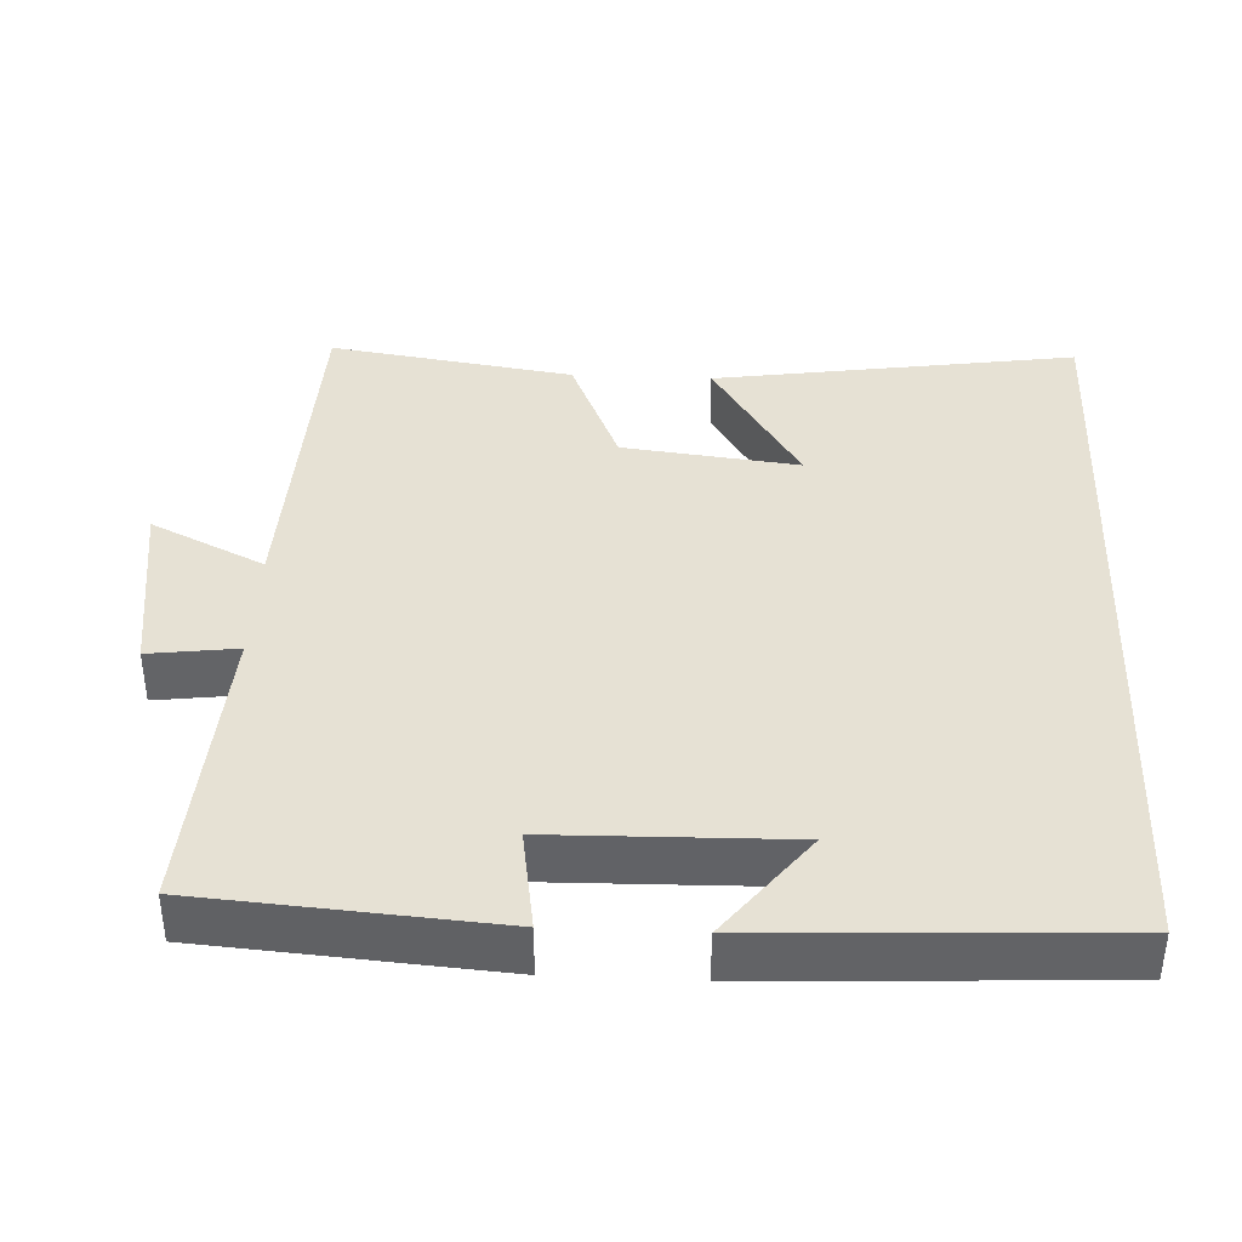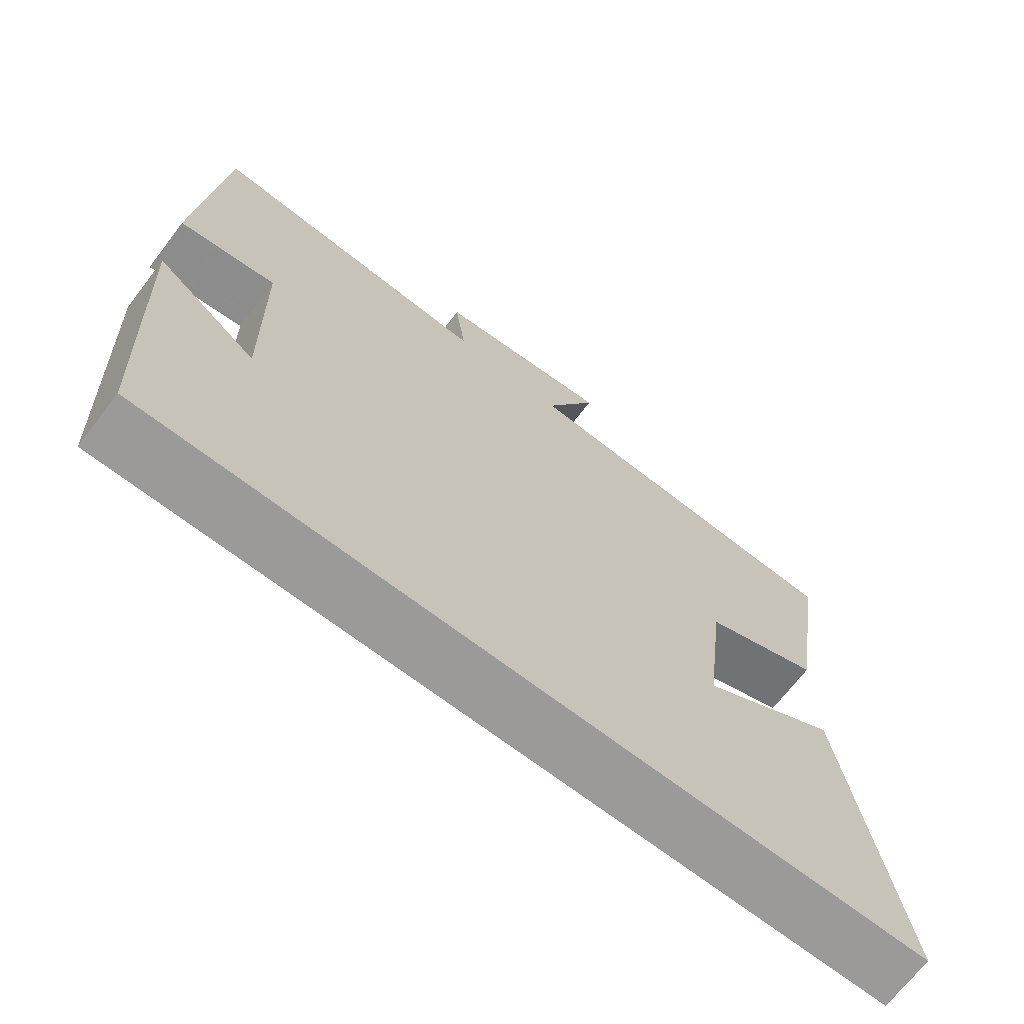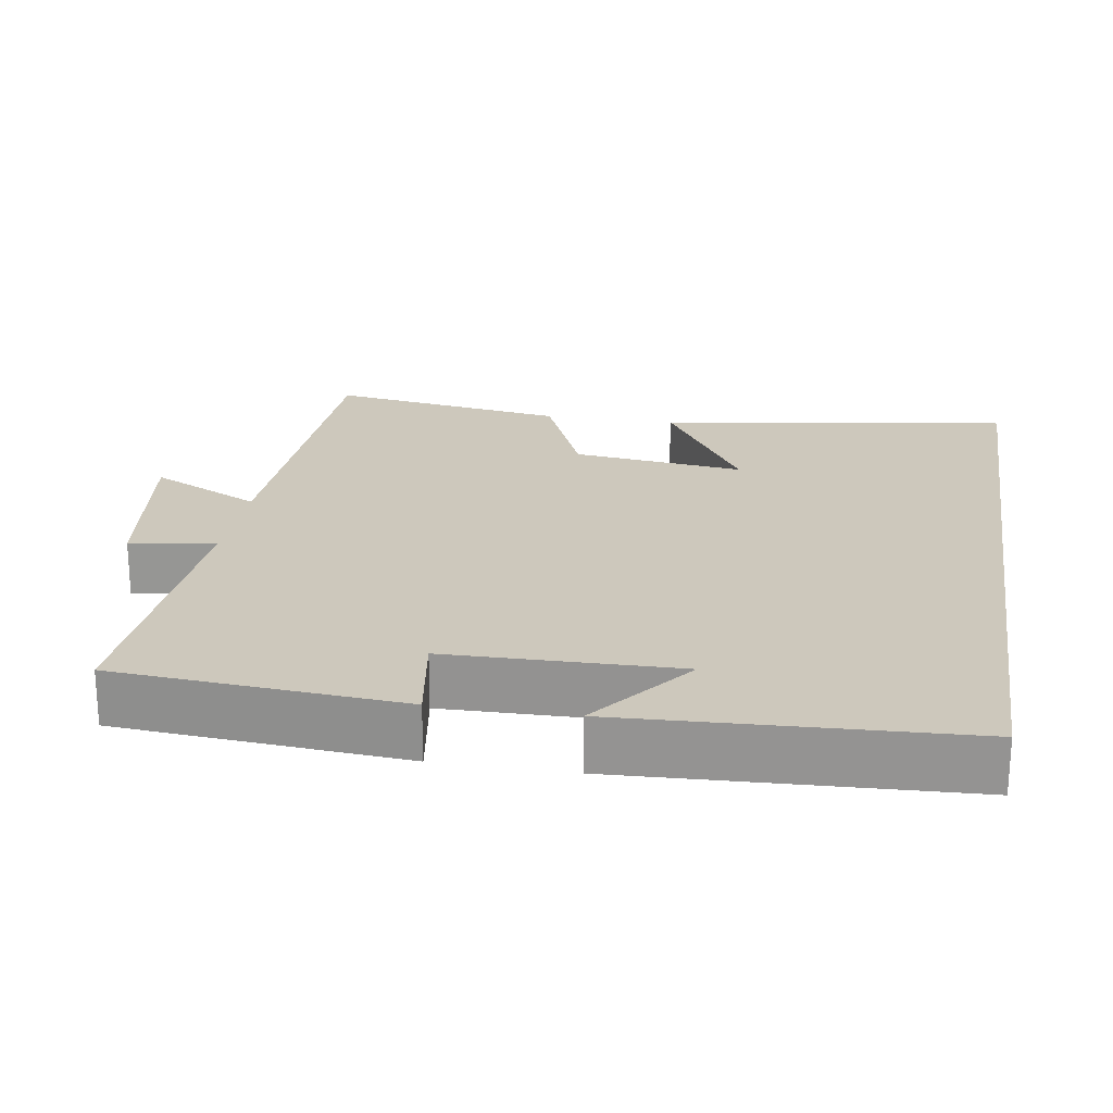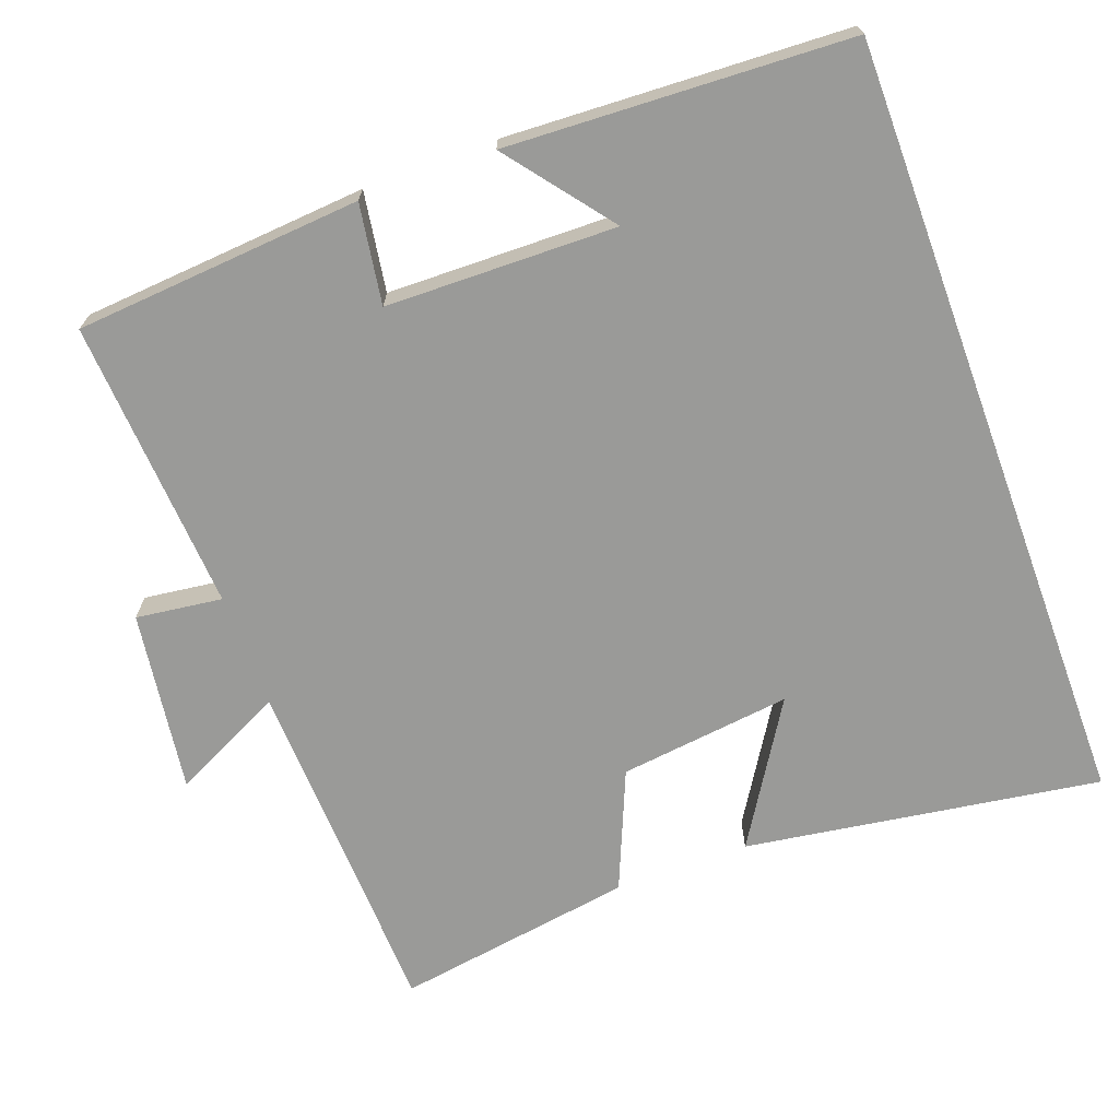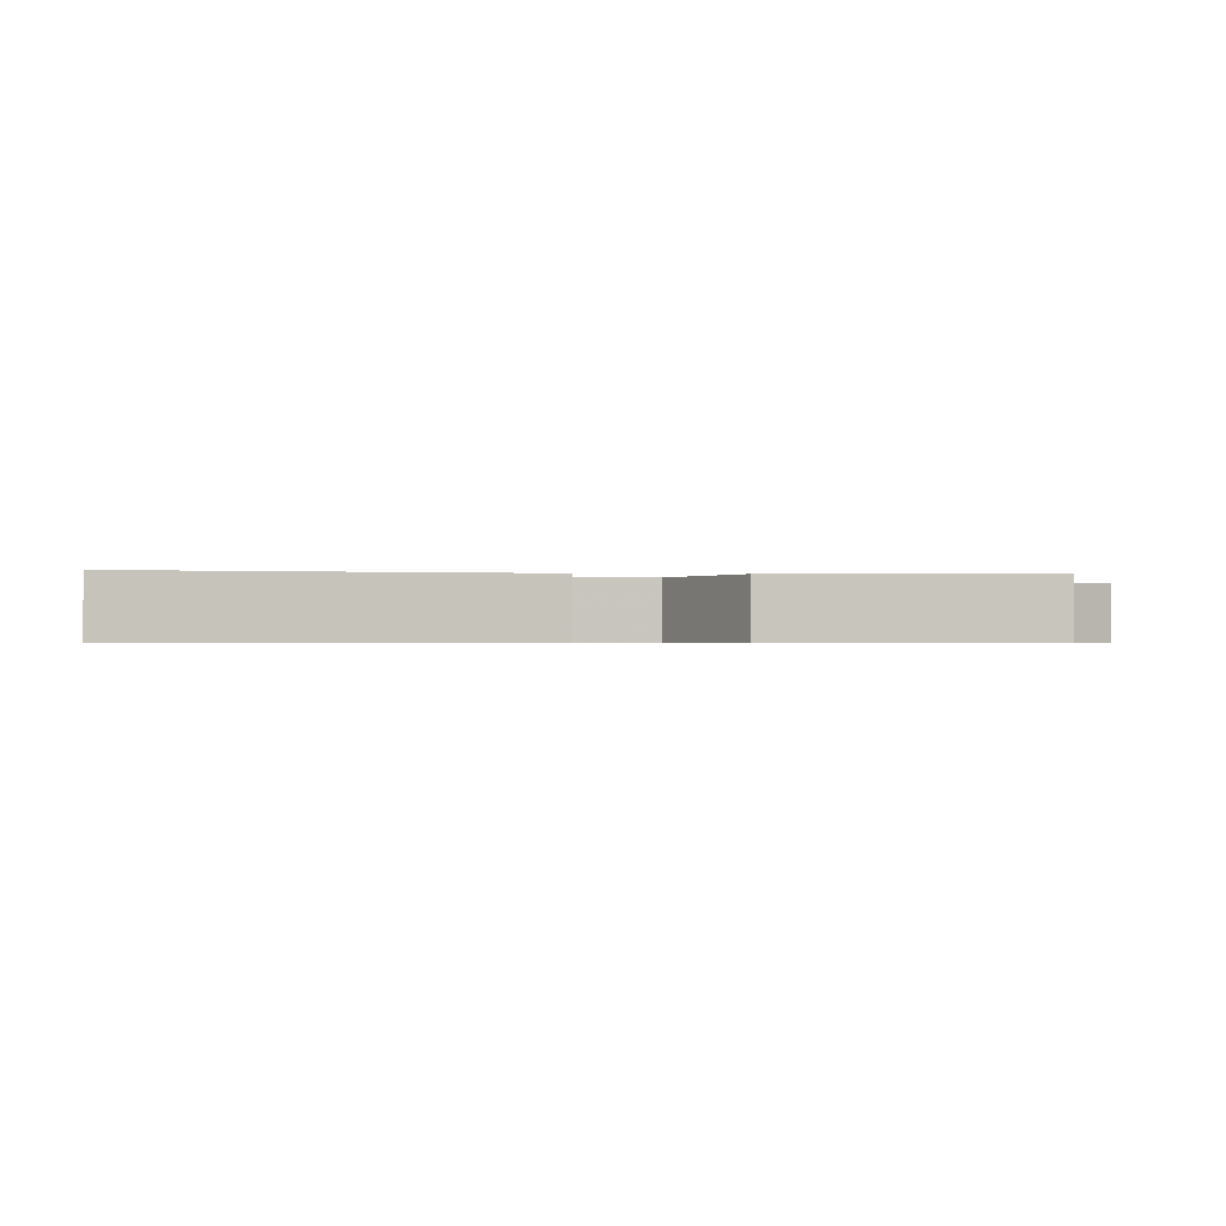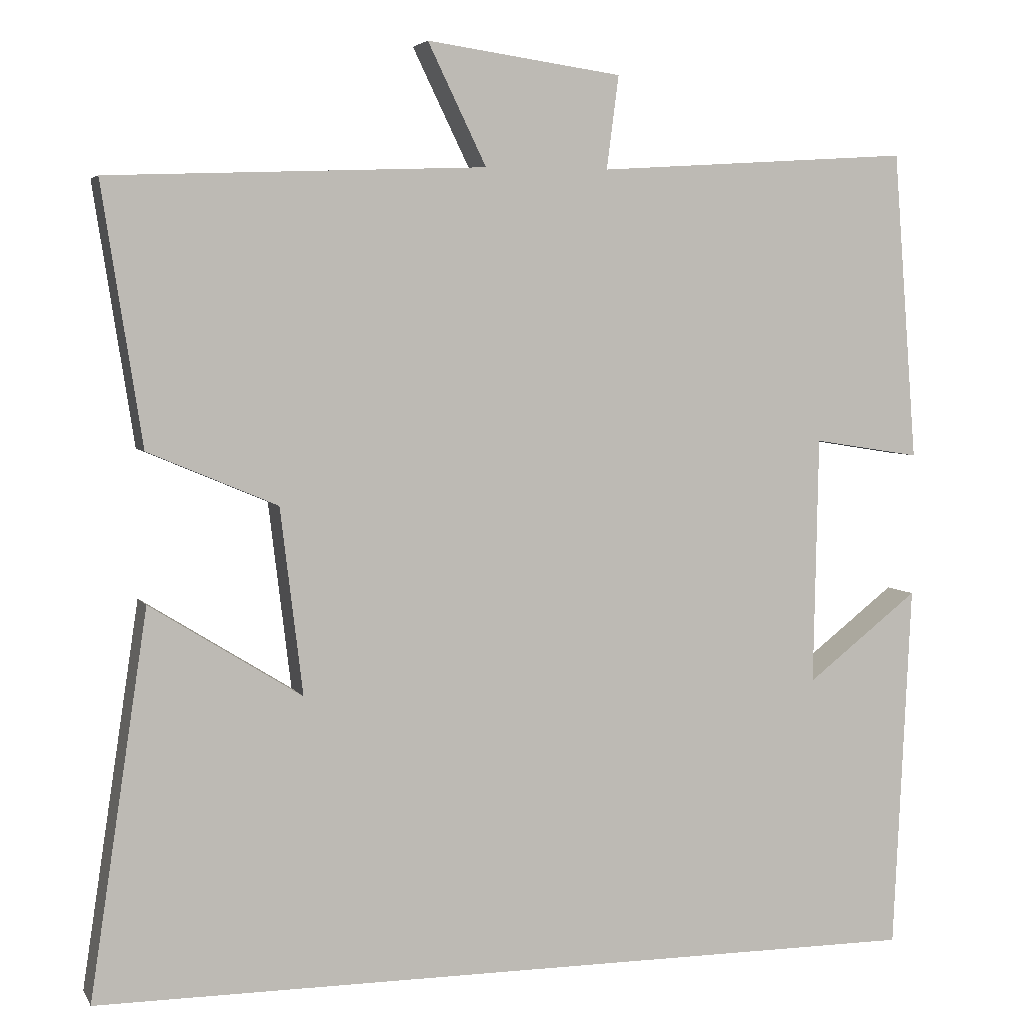
<metadata>
{"format":"obj","ext":"obj","renderer":"f3d","projection":"perspective","resolution":1024,"background":"white","views":[{"elev":39.1,"azim":92.6,"up":"+Y"},{"elev":-69.4,"azim":142.5,"up":"+Z"},{"elev":22.1,"azim":99.1,"up":"+Y"},{"elev":-69.2,"azim":110.2,"up":"+Y"},{"elev":-0.6,"azim":-96.9,"up":"+Y"},{"elev":4.5,"azim":-17.2,"up":"+Z"}]}
</metadata>
<code>
v 0.47 0.07 0.525
v 0.5 0.07 0.139
v 0.366 0.07 0.16
v 0.36 0.07 -0.15
v 0.5 0.07 -0.041
v 0.478 0.07 -0.5
v -0.572 0.07 -0.5
v -0.5 0.07 -0.022
v -0.311 0.07 -0.14
v -0.339 0.07 0.092
v -0.5 0.07 0.16
v -0.55 0.07 0.482
v -0.08 0.07 0.5
v -0.153 0.07 0.65
v 0.091 0.07 0.616
v 0.076 0.07 0.5
v 0.47 0 0.525
v 0.5 0 0.139
v 0.366 0 0.16
v 0.36 0 -0.15
v 0.5 0 -0.041
v 0.478 0 -0.5
v -0.572 0 -0.5
v -0.5 0 -0.022
v -0.311 0 -0.14
v -0.339 0 0.092
v -0.5 0 0.16
v -0.55 0 0.482
v -0.08 0 0.5
v -0.153 0 0.65
v 0.091 0 0.616
v 0.076 0 0.5
f 13 14 15 16
f 11 12 13 16
f 10 11 16 1
f 9 10 1
f 7 8 9
f 4 5 6
f 4 6 7 9
f 1 2 3
f 9 1 3
f 3 4 9
f 32 31 30 29
f 32 29 28 27
f 17 32 27 26
f 17 26 25
f 25 24 23
f 22 21 20
f 25 23 22 20
f 19 18 17
f 19 17 25
f 25 20 19
f 1 17 18 2
f 2 18 19 3
f 3 19 20 4
f 4 20 21 5
f 5 21 22 6
f 6 22 23 7
f 7 23 24 8
f 8 24 25 9
f 9 25 26 10
f 10 26 27 11
f 11 27 28 12
f 12 28 29 13
f 13 29 30 14
f 14 30 31 15
f 15 31 32 16
f 16 32 17 1

</code>
